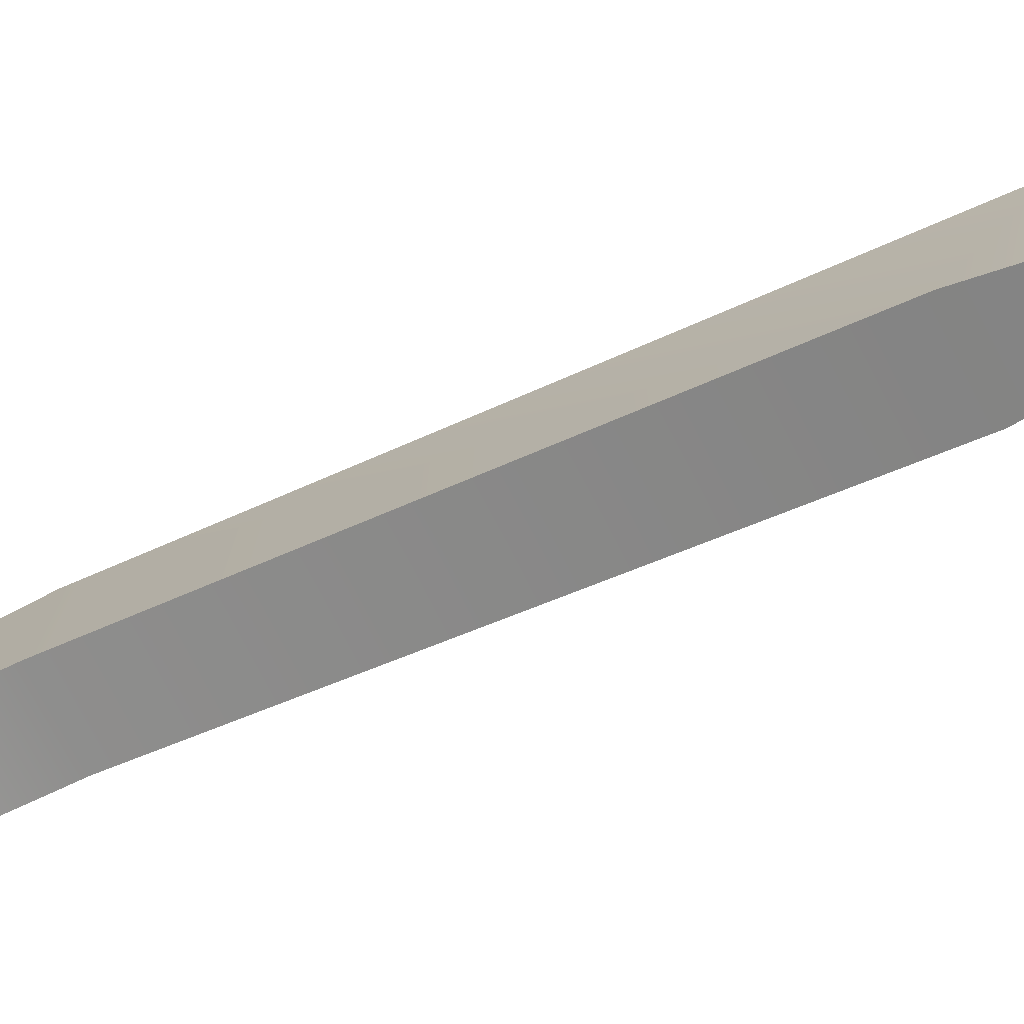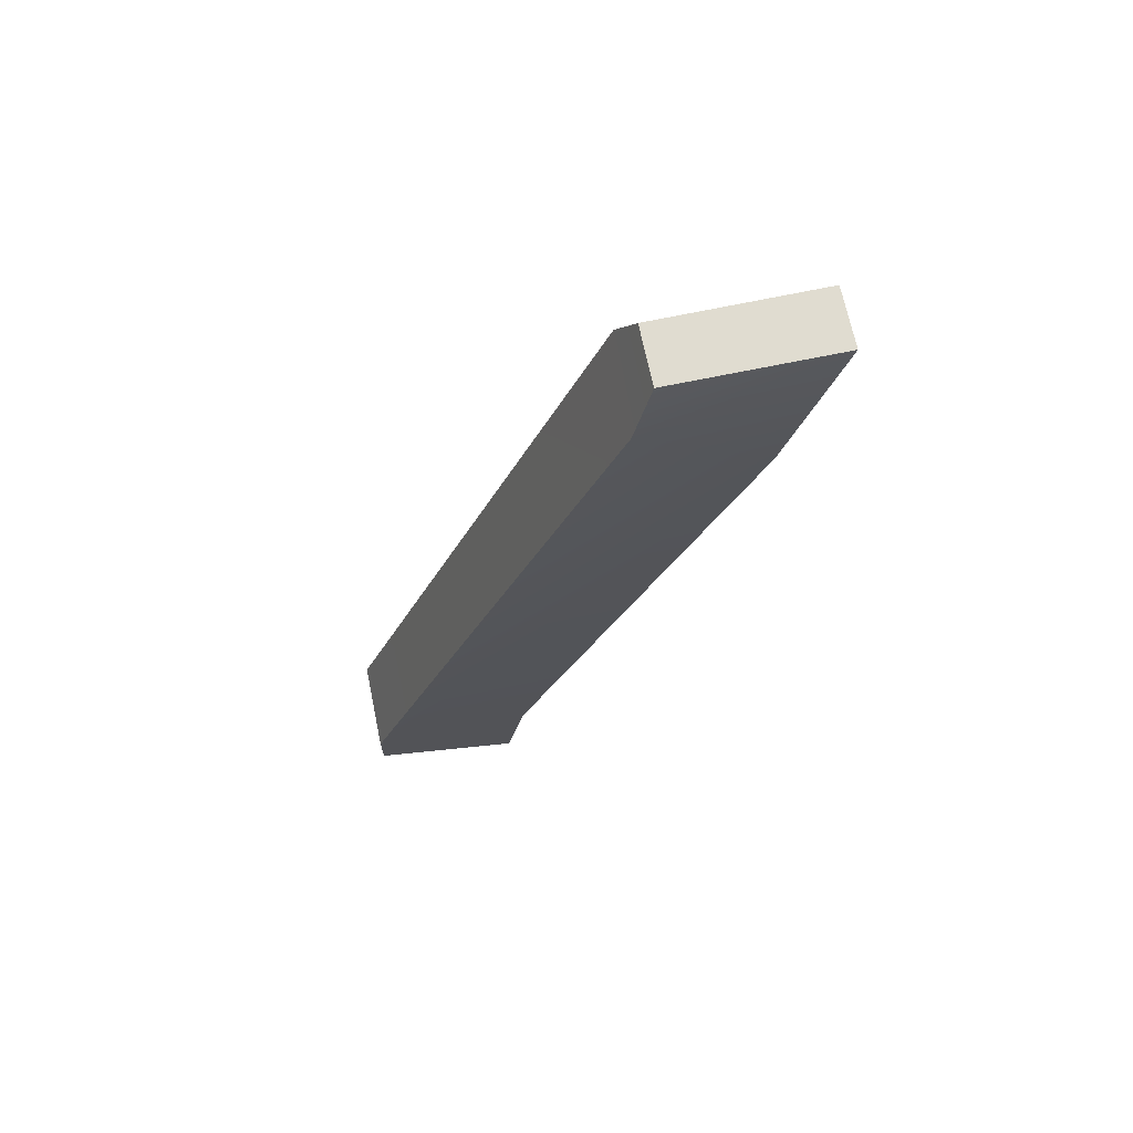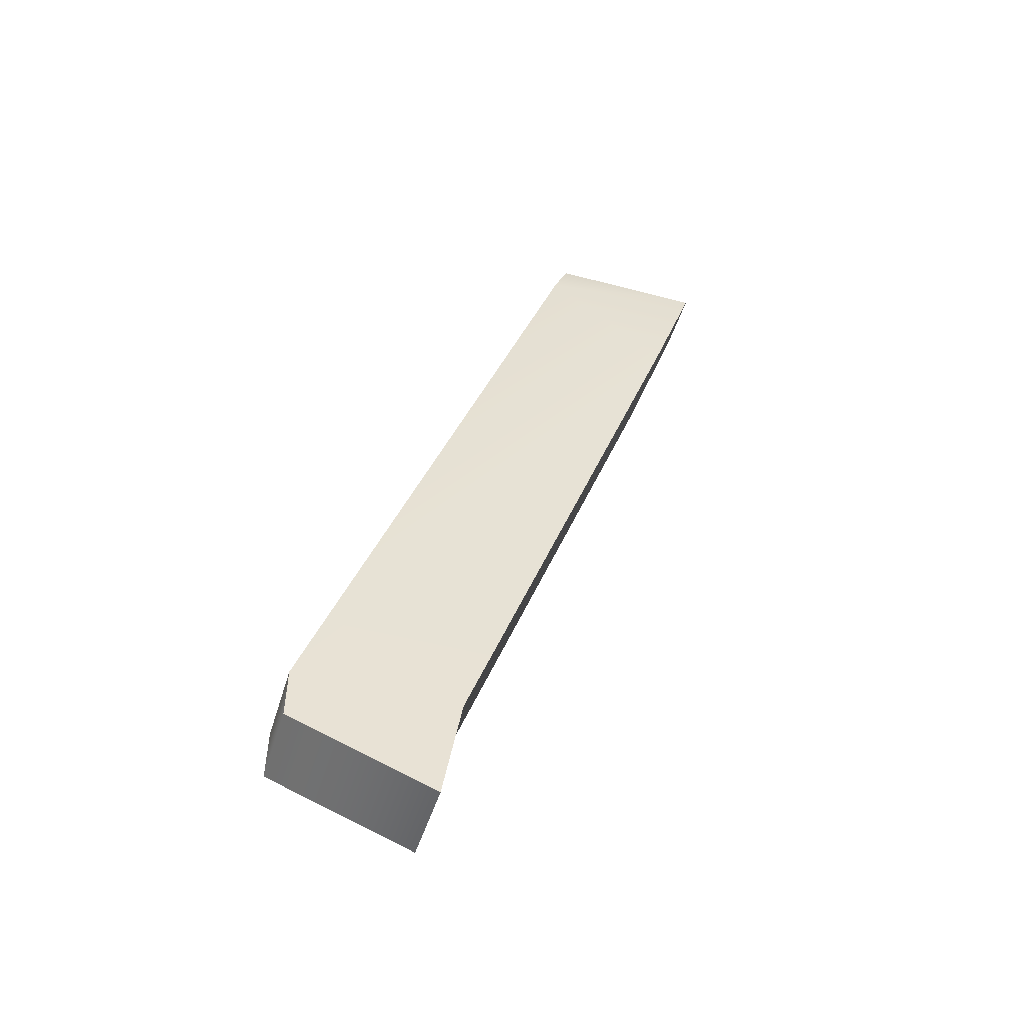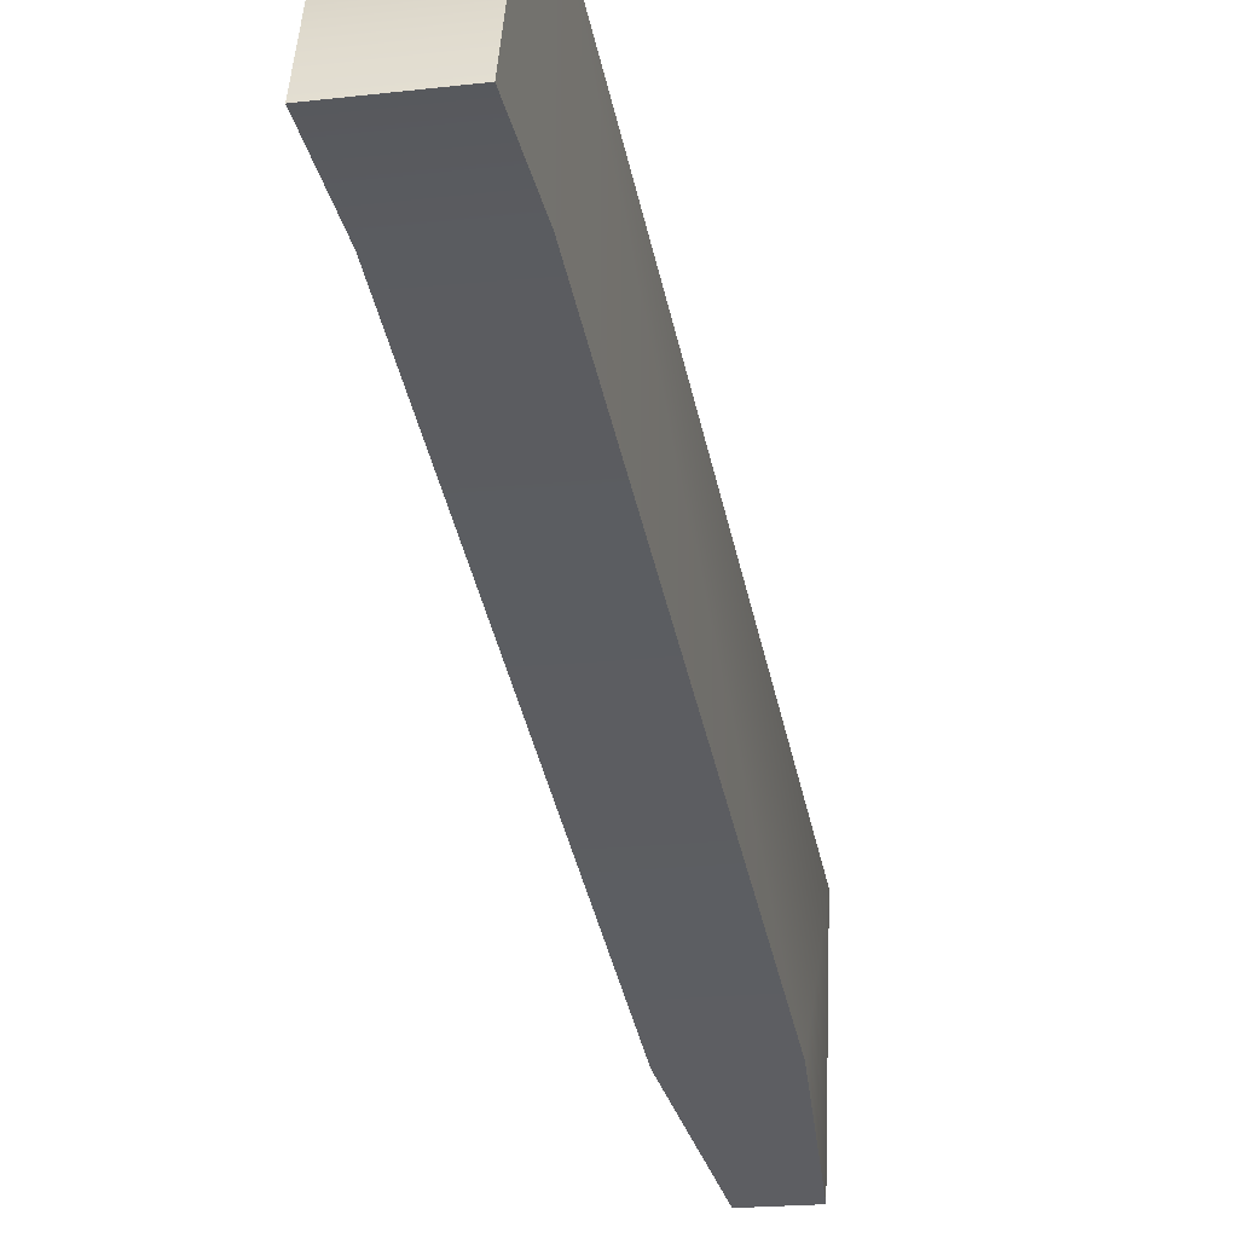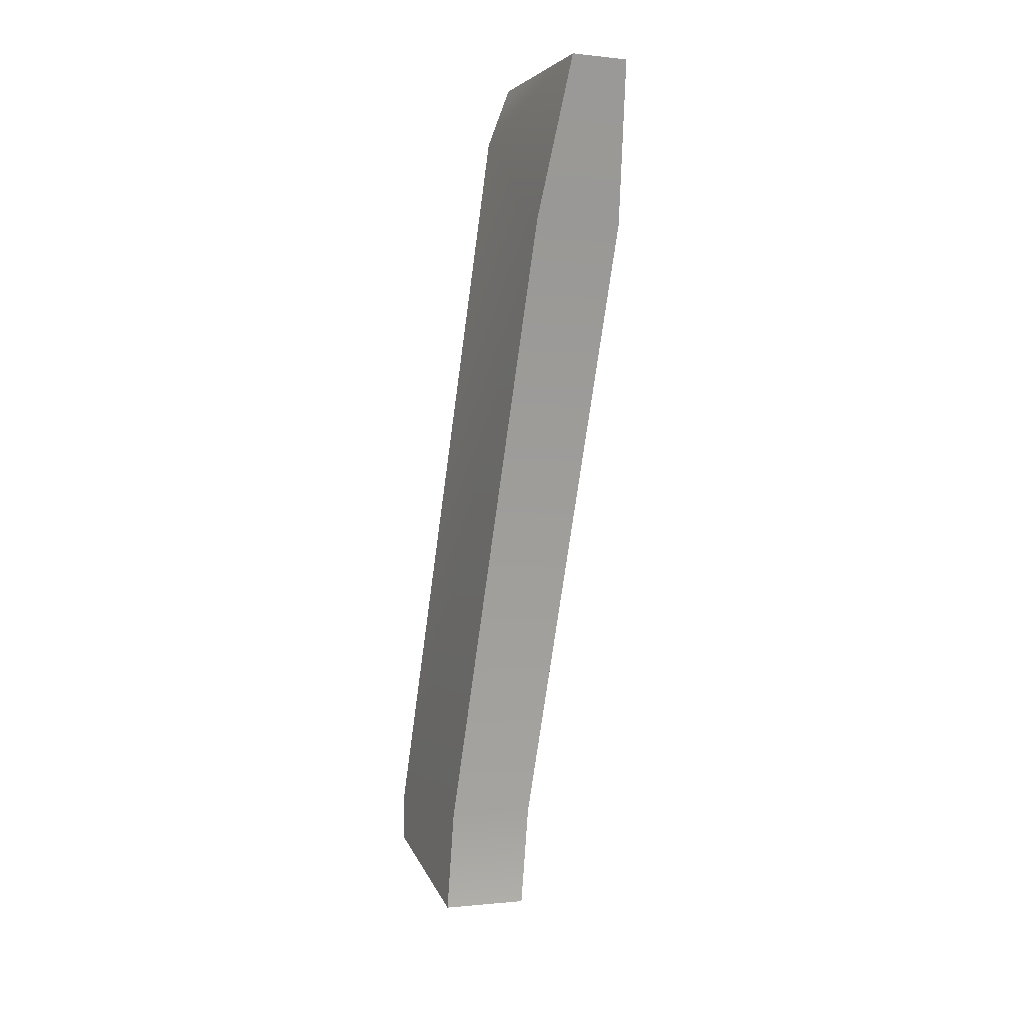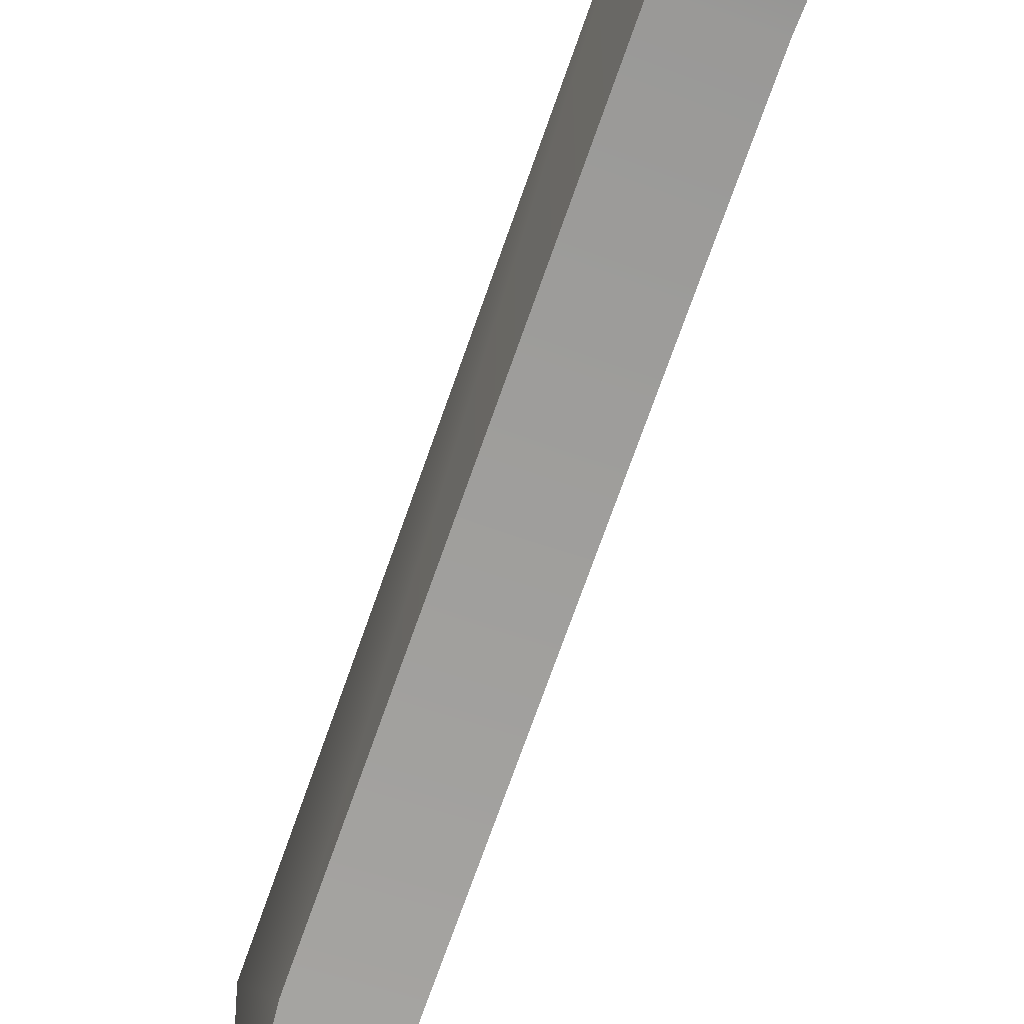
<metadata>
{"format":"obj","ext":"obj","renderer":"f3d","projection":"perspective","resolution":1024,"background":"white","views":[{"elev":-75.0,"azim":-62.4,"up":"+Y"},{"elev":69.7,"azim":-101.8,"up":"+Z"},{"elev":-48.1,"azim":-106.5,"up":"+Z"},{"elev":-19.4,"azim":-167.6,"up":"+Y"},{"elev":-0.6,"azim":-22.9,"up":"+Z"},{"elev":-54.3,"azim":158.9,"up":"+Y"}]}
</metadata>
<code>
g mag_glock_glock_big_stick_9x19_33_LOD1
v -0.009881 -0.007903 0.003538
v -0.009881 0.02113 0.02603
v -0.006662 -0.02012 0.03833
v -0.009881 0.08185 -0.1385
v -0.009881 0.04458 -0.1386
v -0.00661 0.01671 0.03833
v -0.009881 0.08196 -0.15
v -0.009881 0.04882 -0.1625
v 0.01055 0.02001 0.02913
v 0.01055 -0.007937 0.003635
v 0.006459 -0.02012 0.03833
v 0.01055 0.08185 -0.1385
v 0.01055 0.04456 -0.1385
v 0.006388 0.01671 0.03833
v 0.01055 0.08196 -0.15
v 0.01055 0.04882 -0.1625
v -0.009881 0.08196 -0.15
v -0.009881 0.04882 -0.1625
v 0.01055 0.04882 -0.1625
v 0.01055 0.08196 -0.15
v -0.009881 0.02113 0.02603
v -0.009881 0.08185 -0.1385
v 0.01055 0.08185 -0.1385
v 0.01055 0.02001 0.02913
v -0.00661 0.01671 0.03833
v 0.006388 0.01671 0.03833
v -0.00661 0.01671 0.03833
v 0.006388 0.01671 0.03833
v 0.006459 -0.02012 0.03833
v -0.006662 -0.02012 0.03833
v -0.009881 0.04458 -0.1386
v -0.009881 -0.007903 0.003538
v 0.01055 -0.007937 0.003635
v 0.01055 0.04456 -0.1385
v -0.006662 -0.02012 0.03833
v 0.006459 -0.02012 0.03833
v -0.009881 0.04882 -0.1625
v 0.01055 0.04882 -0.1625
v -0.009881 0.08185 -0.1385
v -0.009881 0.08196 -0.15
v 0.01055 0.08196 -0.15
v 0.01055 0.08185 -0.1385
g mag_glock_glock_big_stick_9x19_33_LOD1_0
f 3 2 1
f 1 2 4
f 5 1 4
f 6 2 3
f 5 4 7
f 8 5 7
f 11 10 9
f 12 9 10
f 13 12 10
f 14 11 9
f 15 12 13
f 16 15 13
f 19 18 17
f 20 19 17
f 23 22 21
f 24 23 21
f 24 21 25
f 26 24 25
f 29 28 27
f 30 29 27
f 33 32 31
f 34 33 31
f 35 32 33
f 36 35 33
f 34 31 37
f 38 34 37
f 41 40 39
f 42 41 39

</code>
